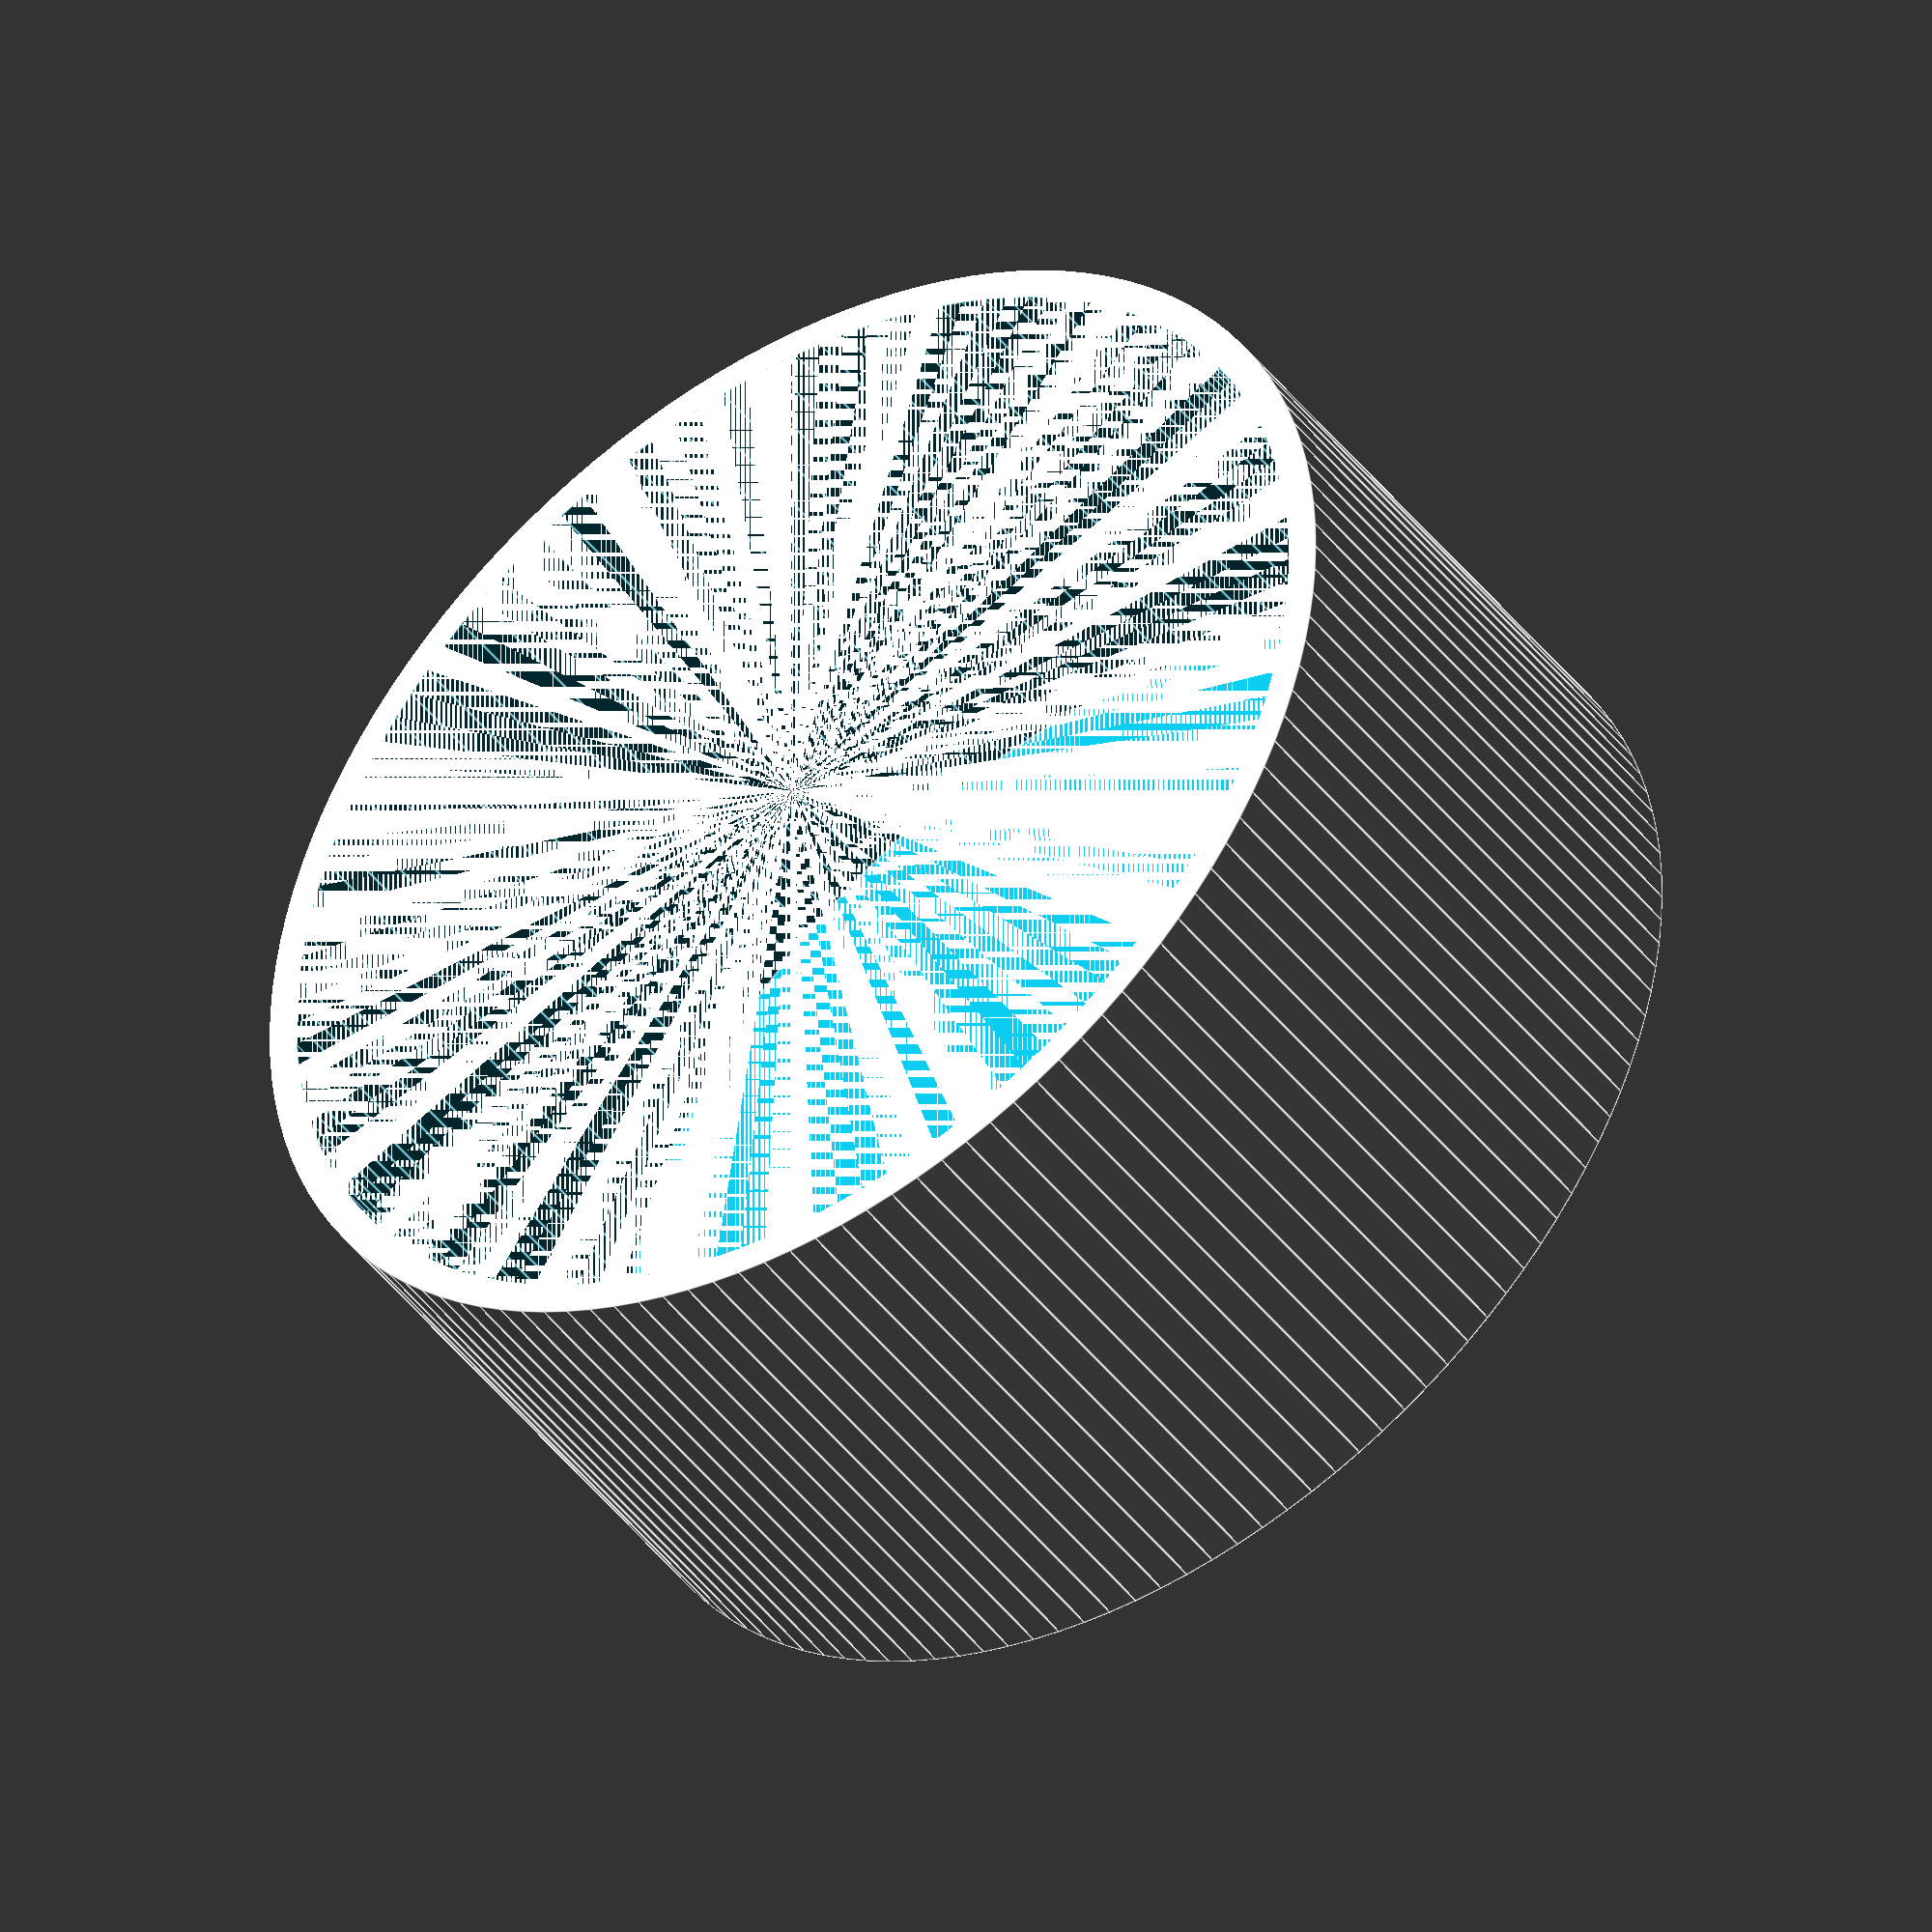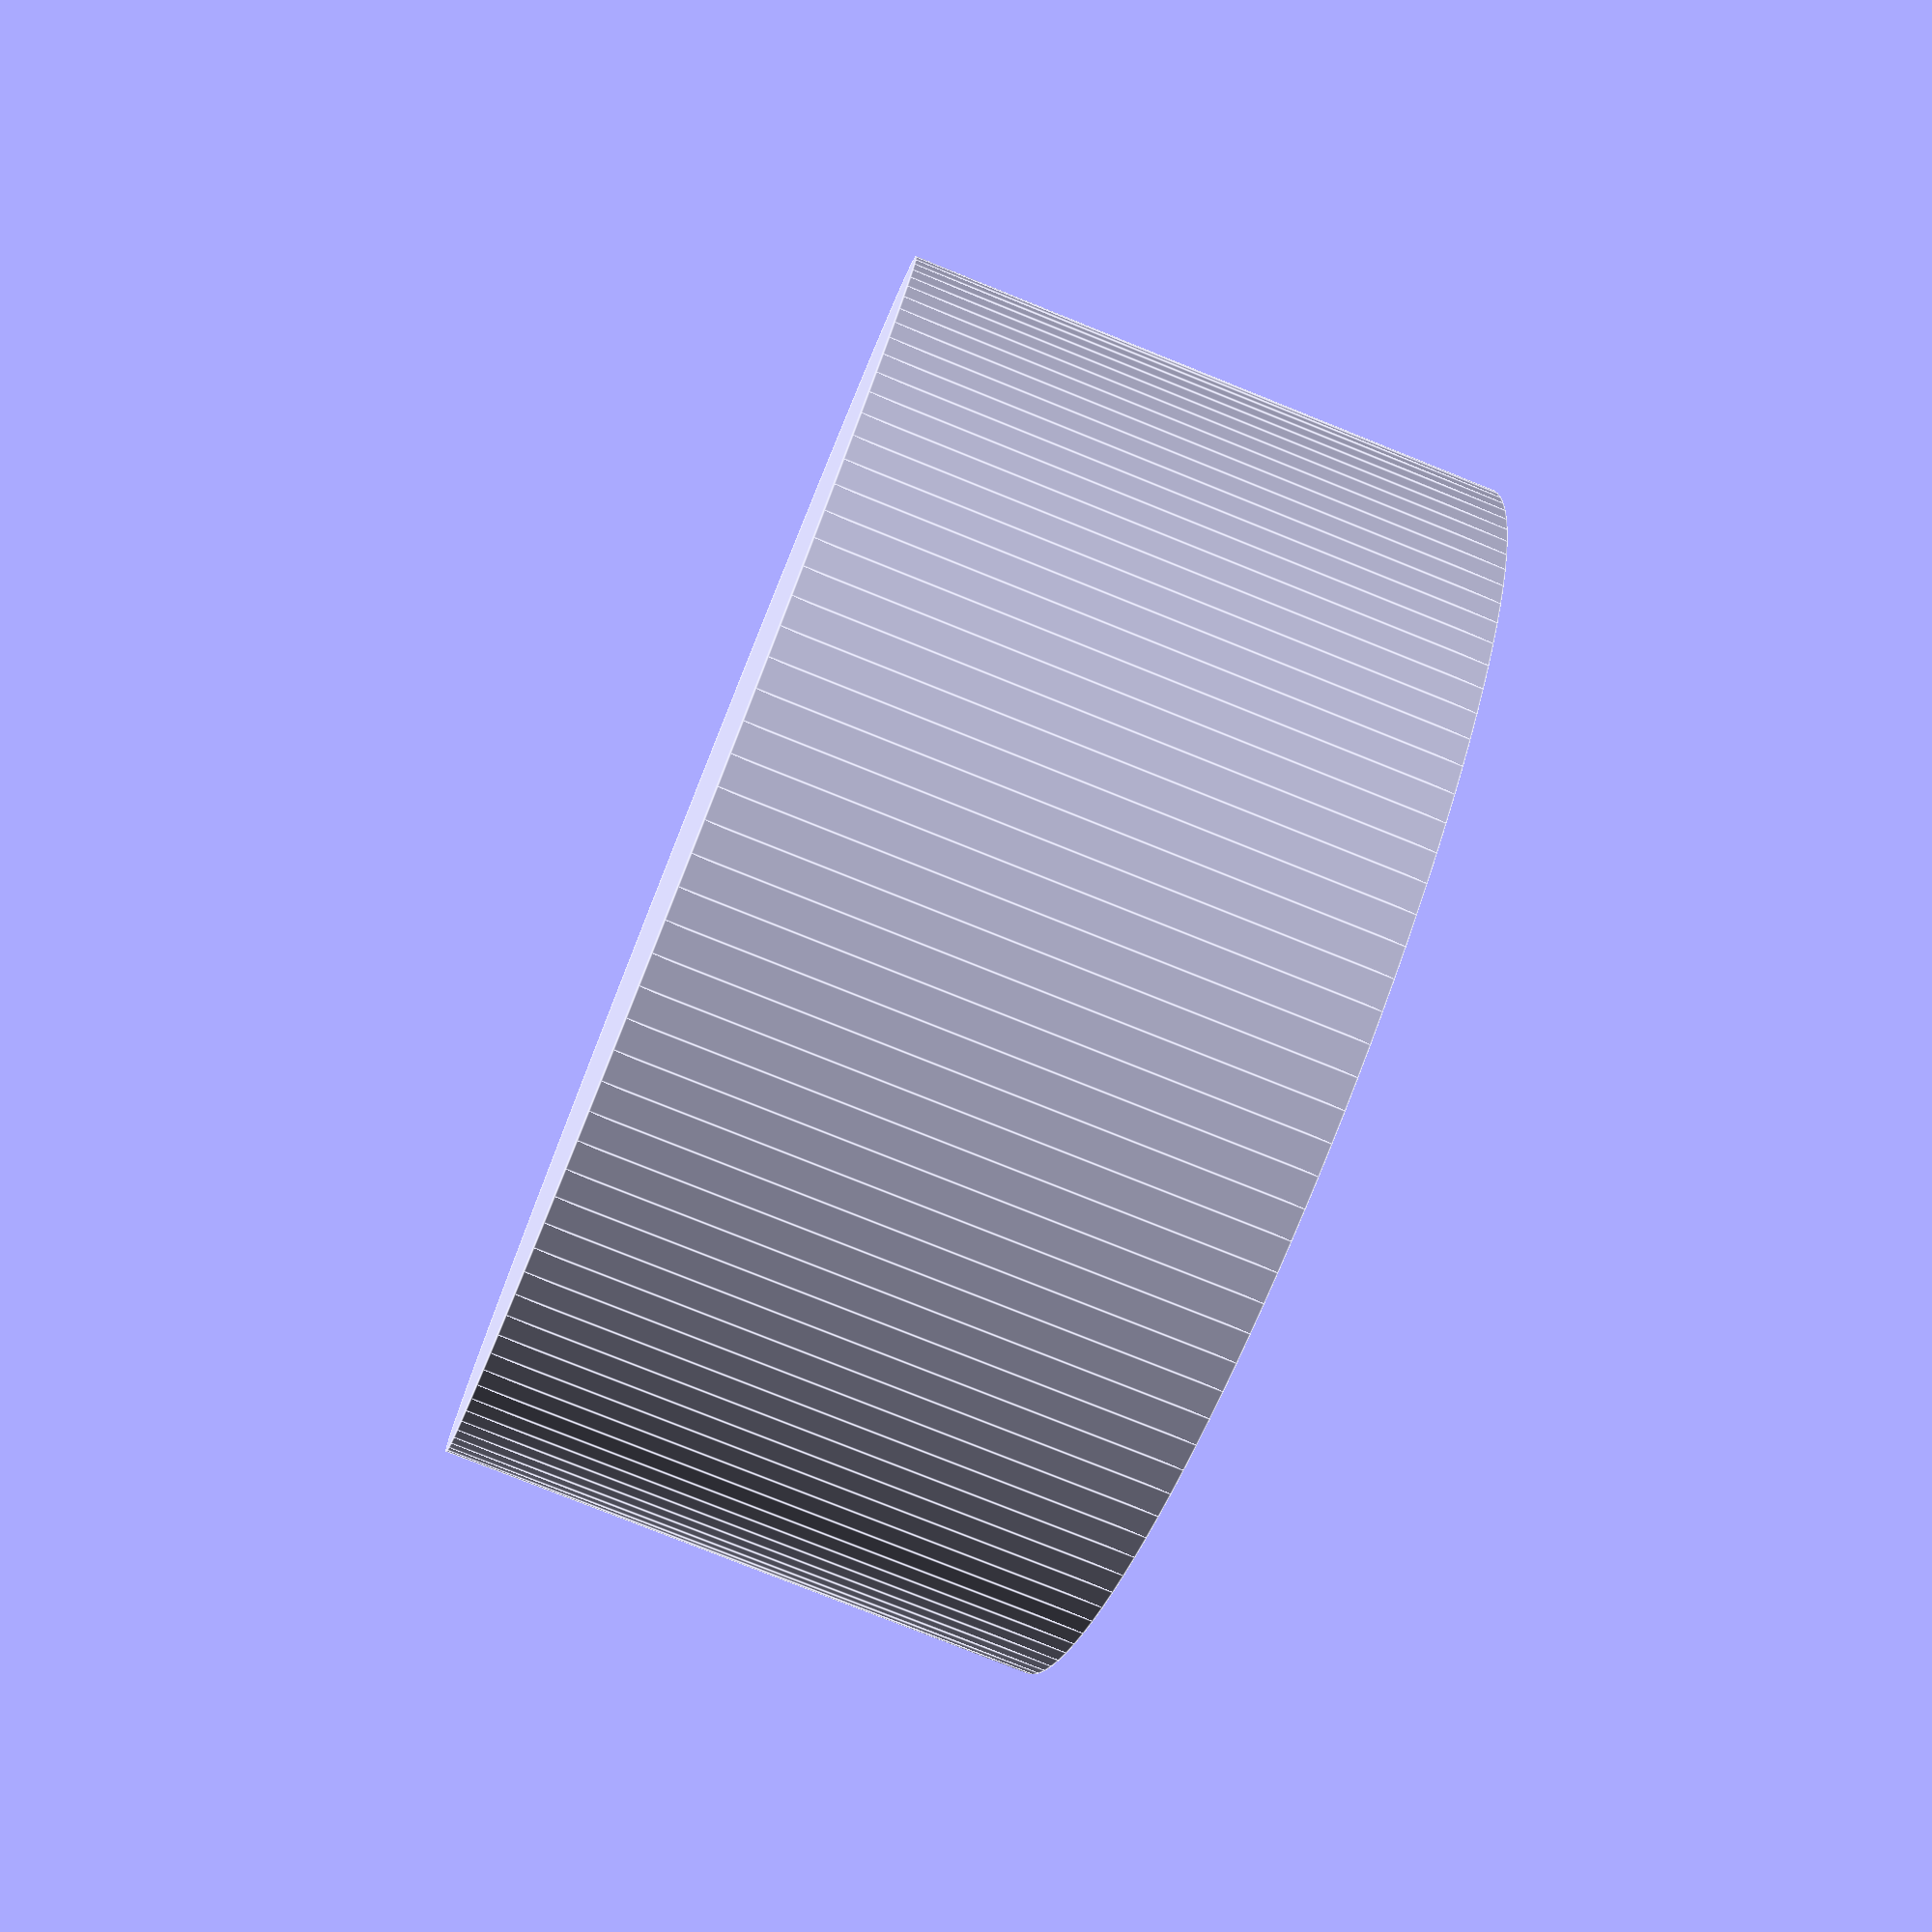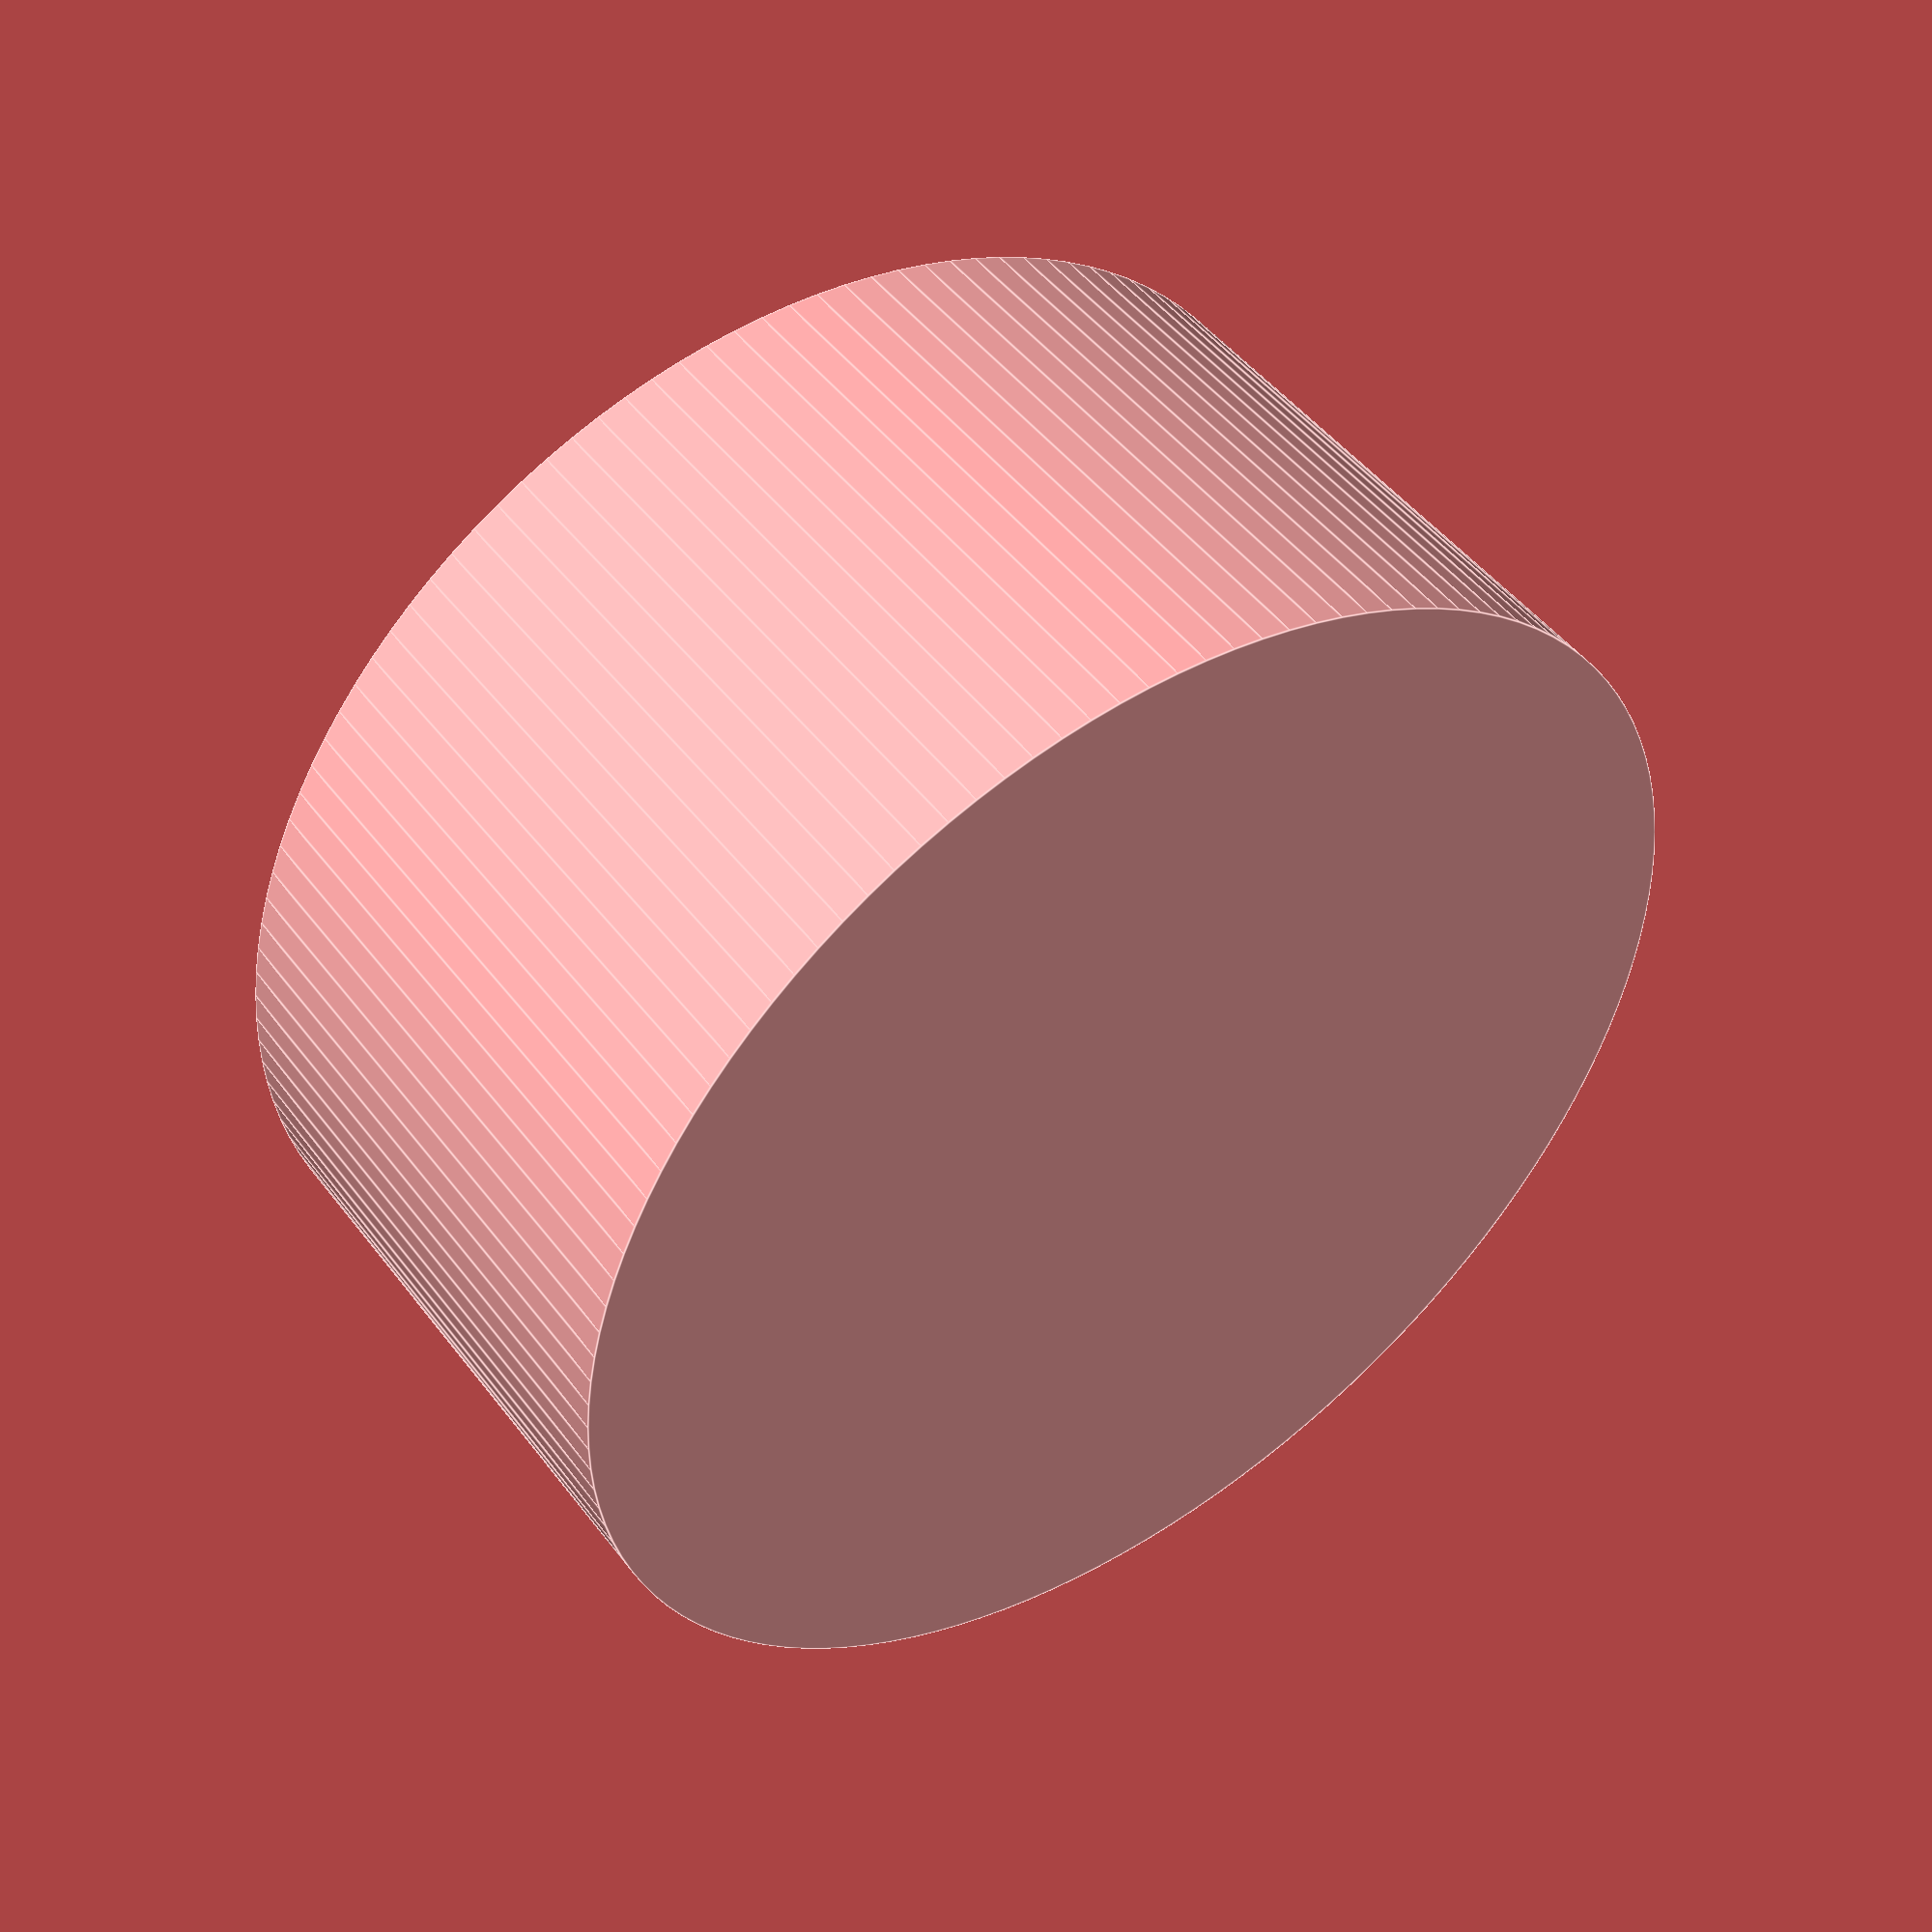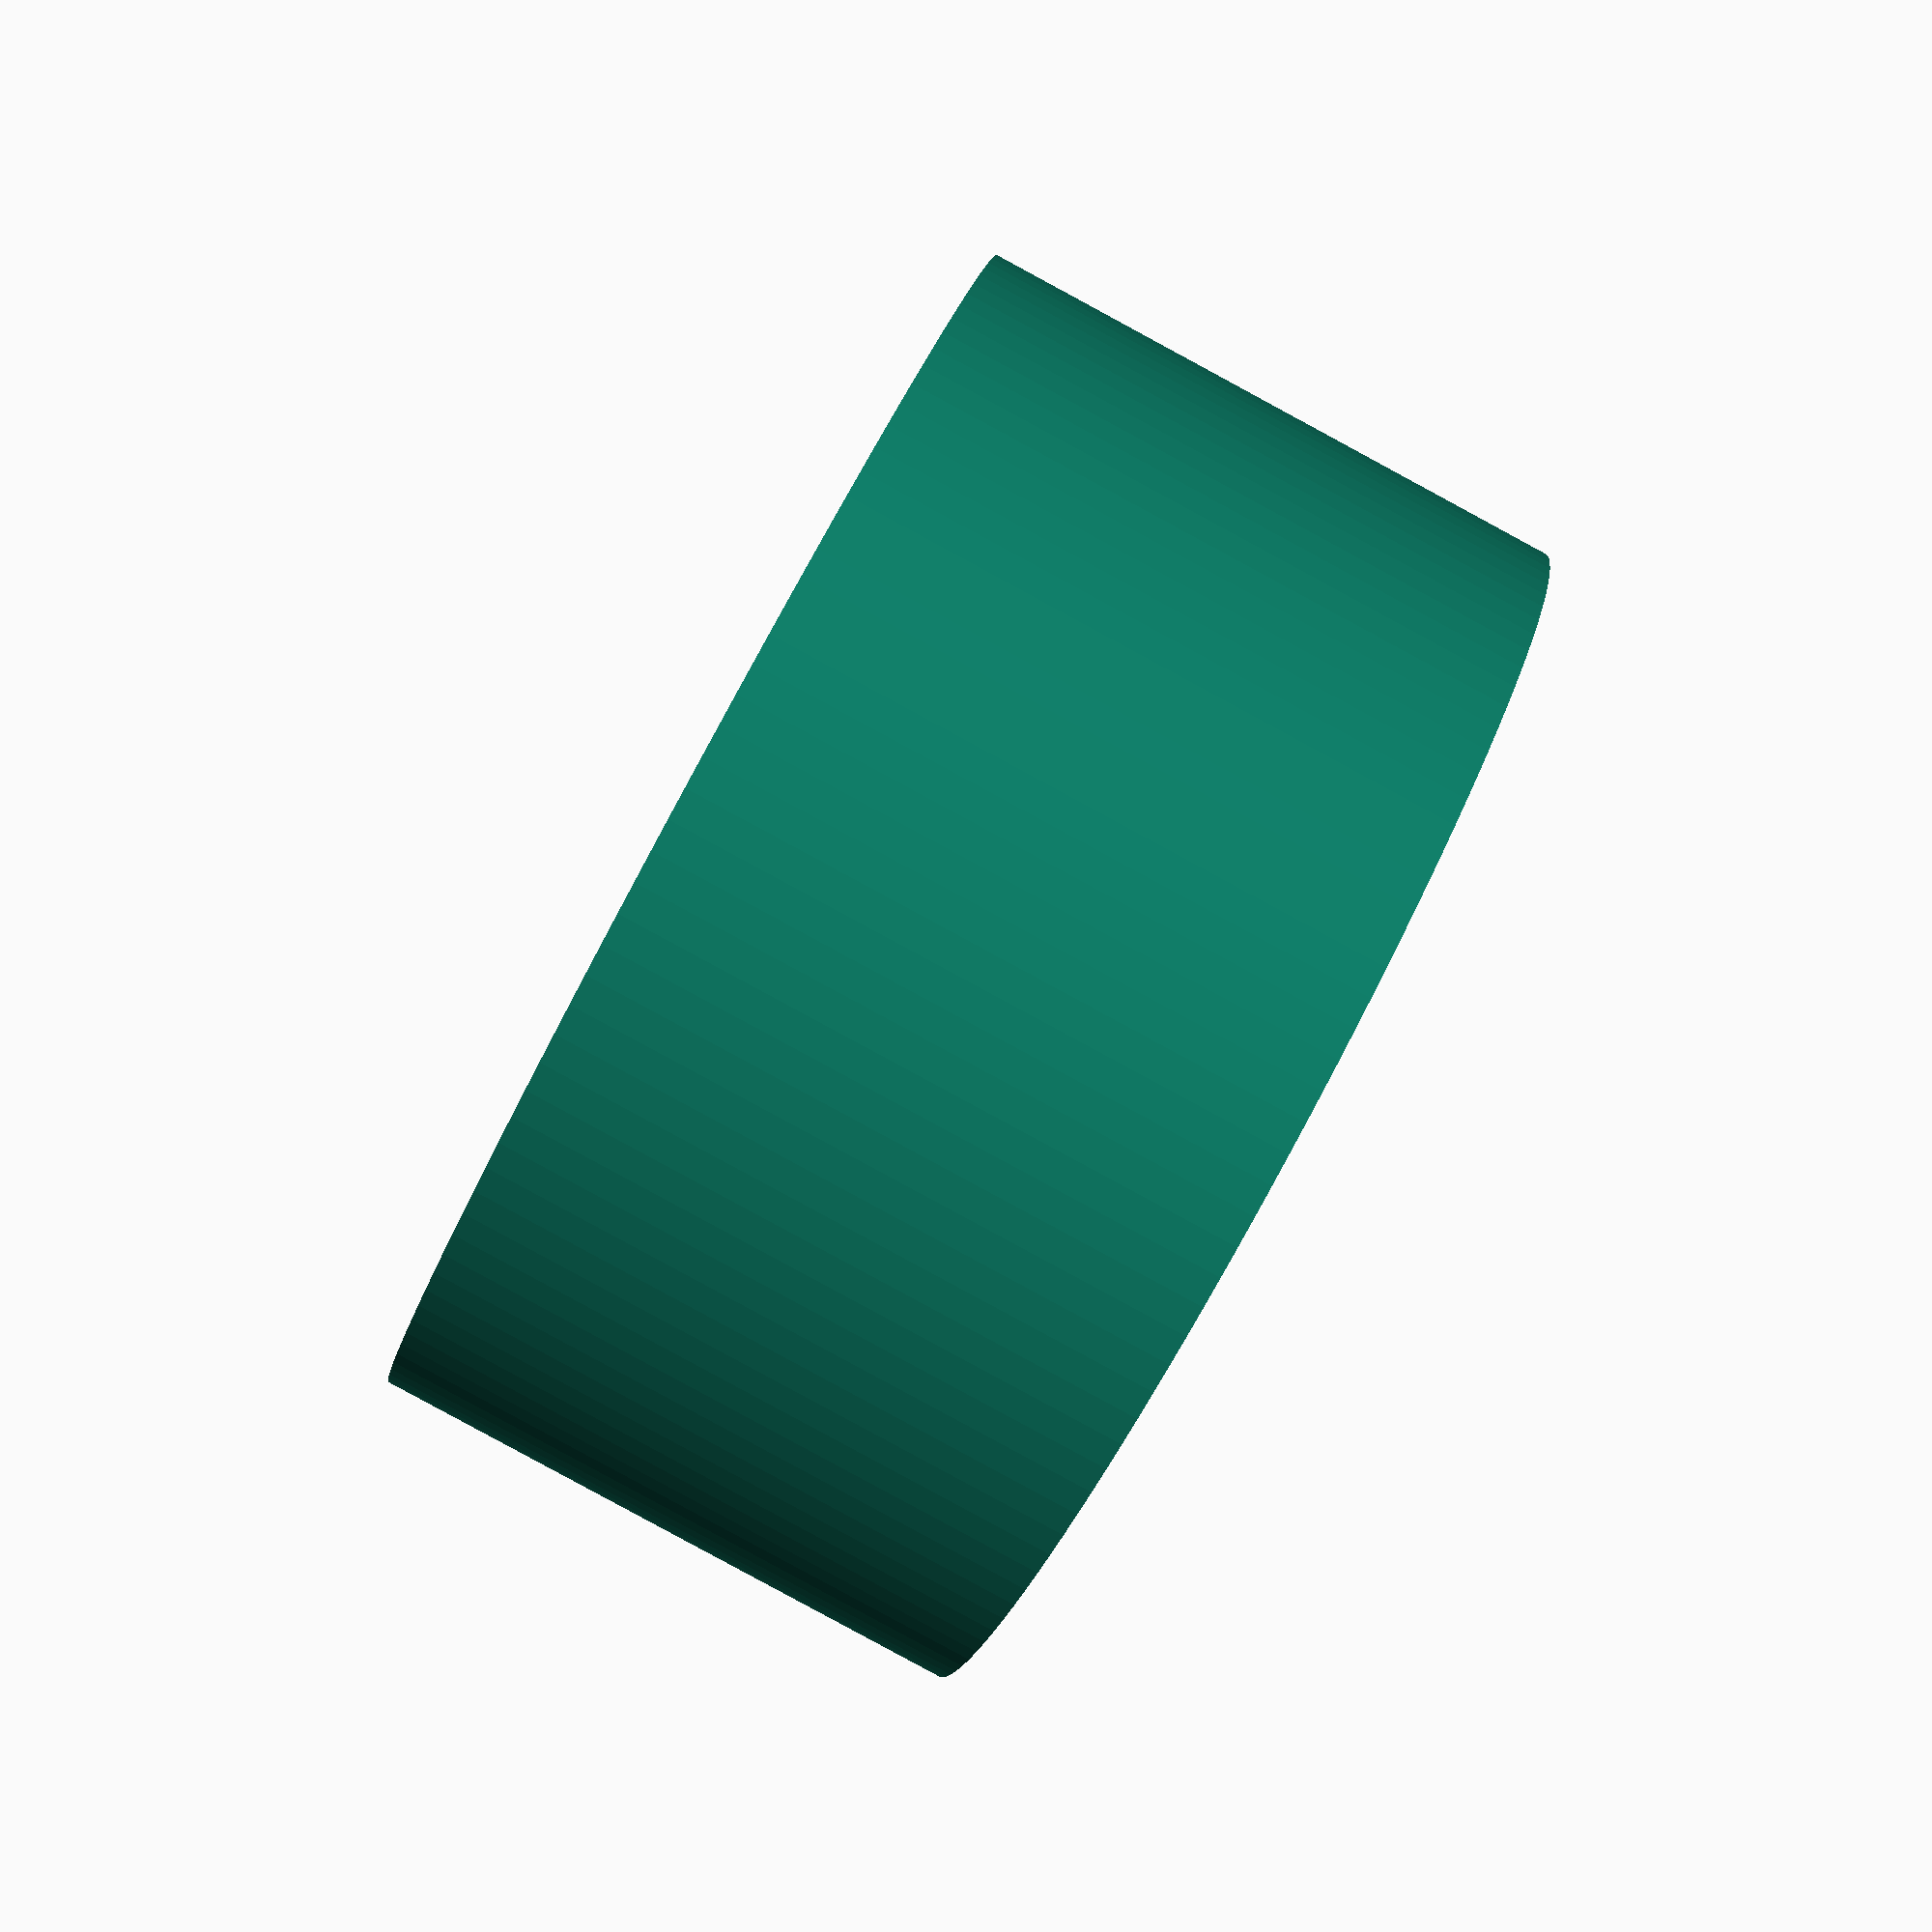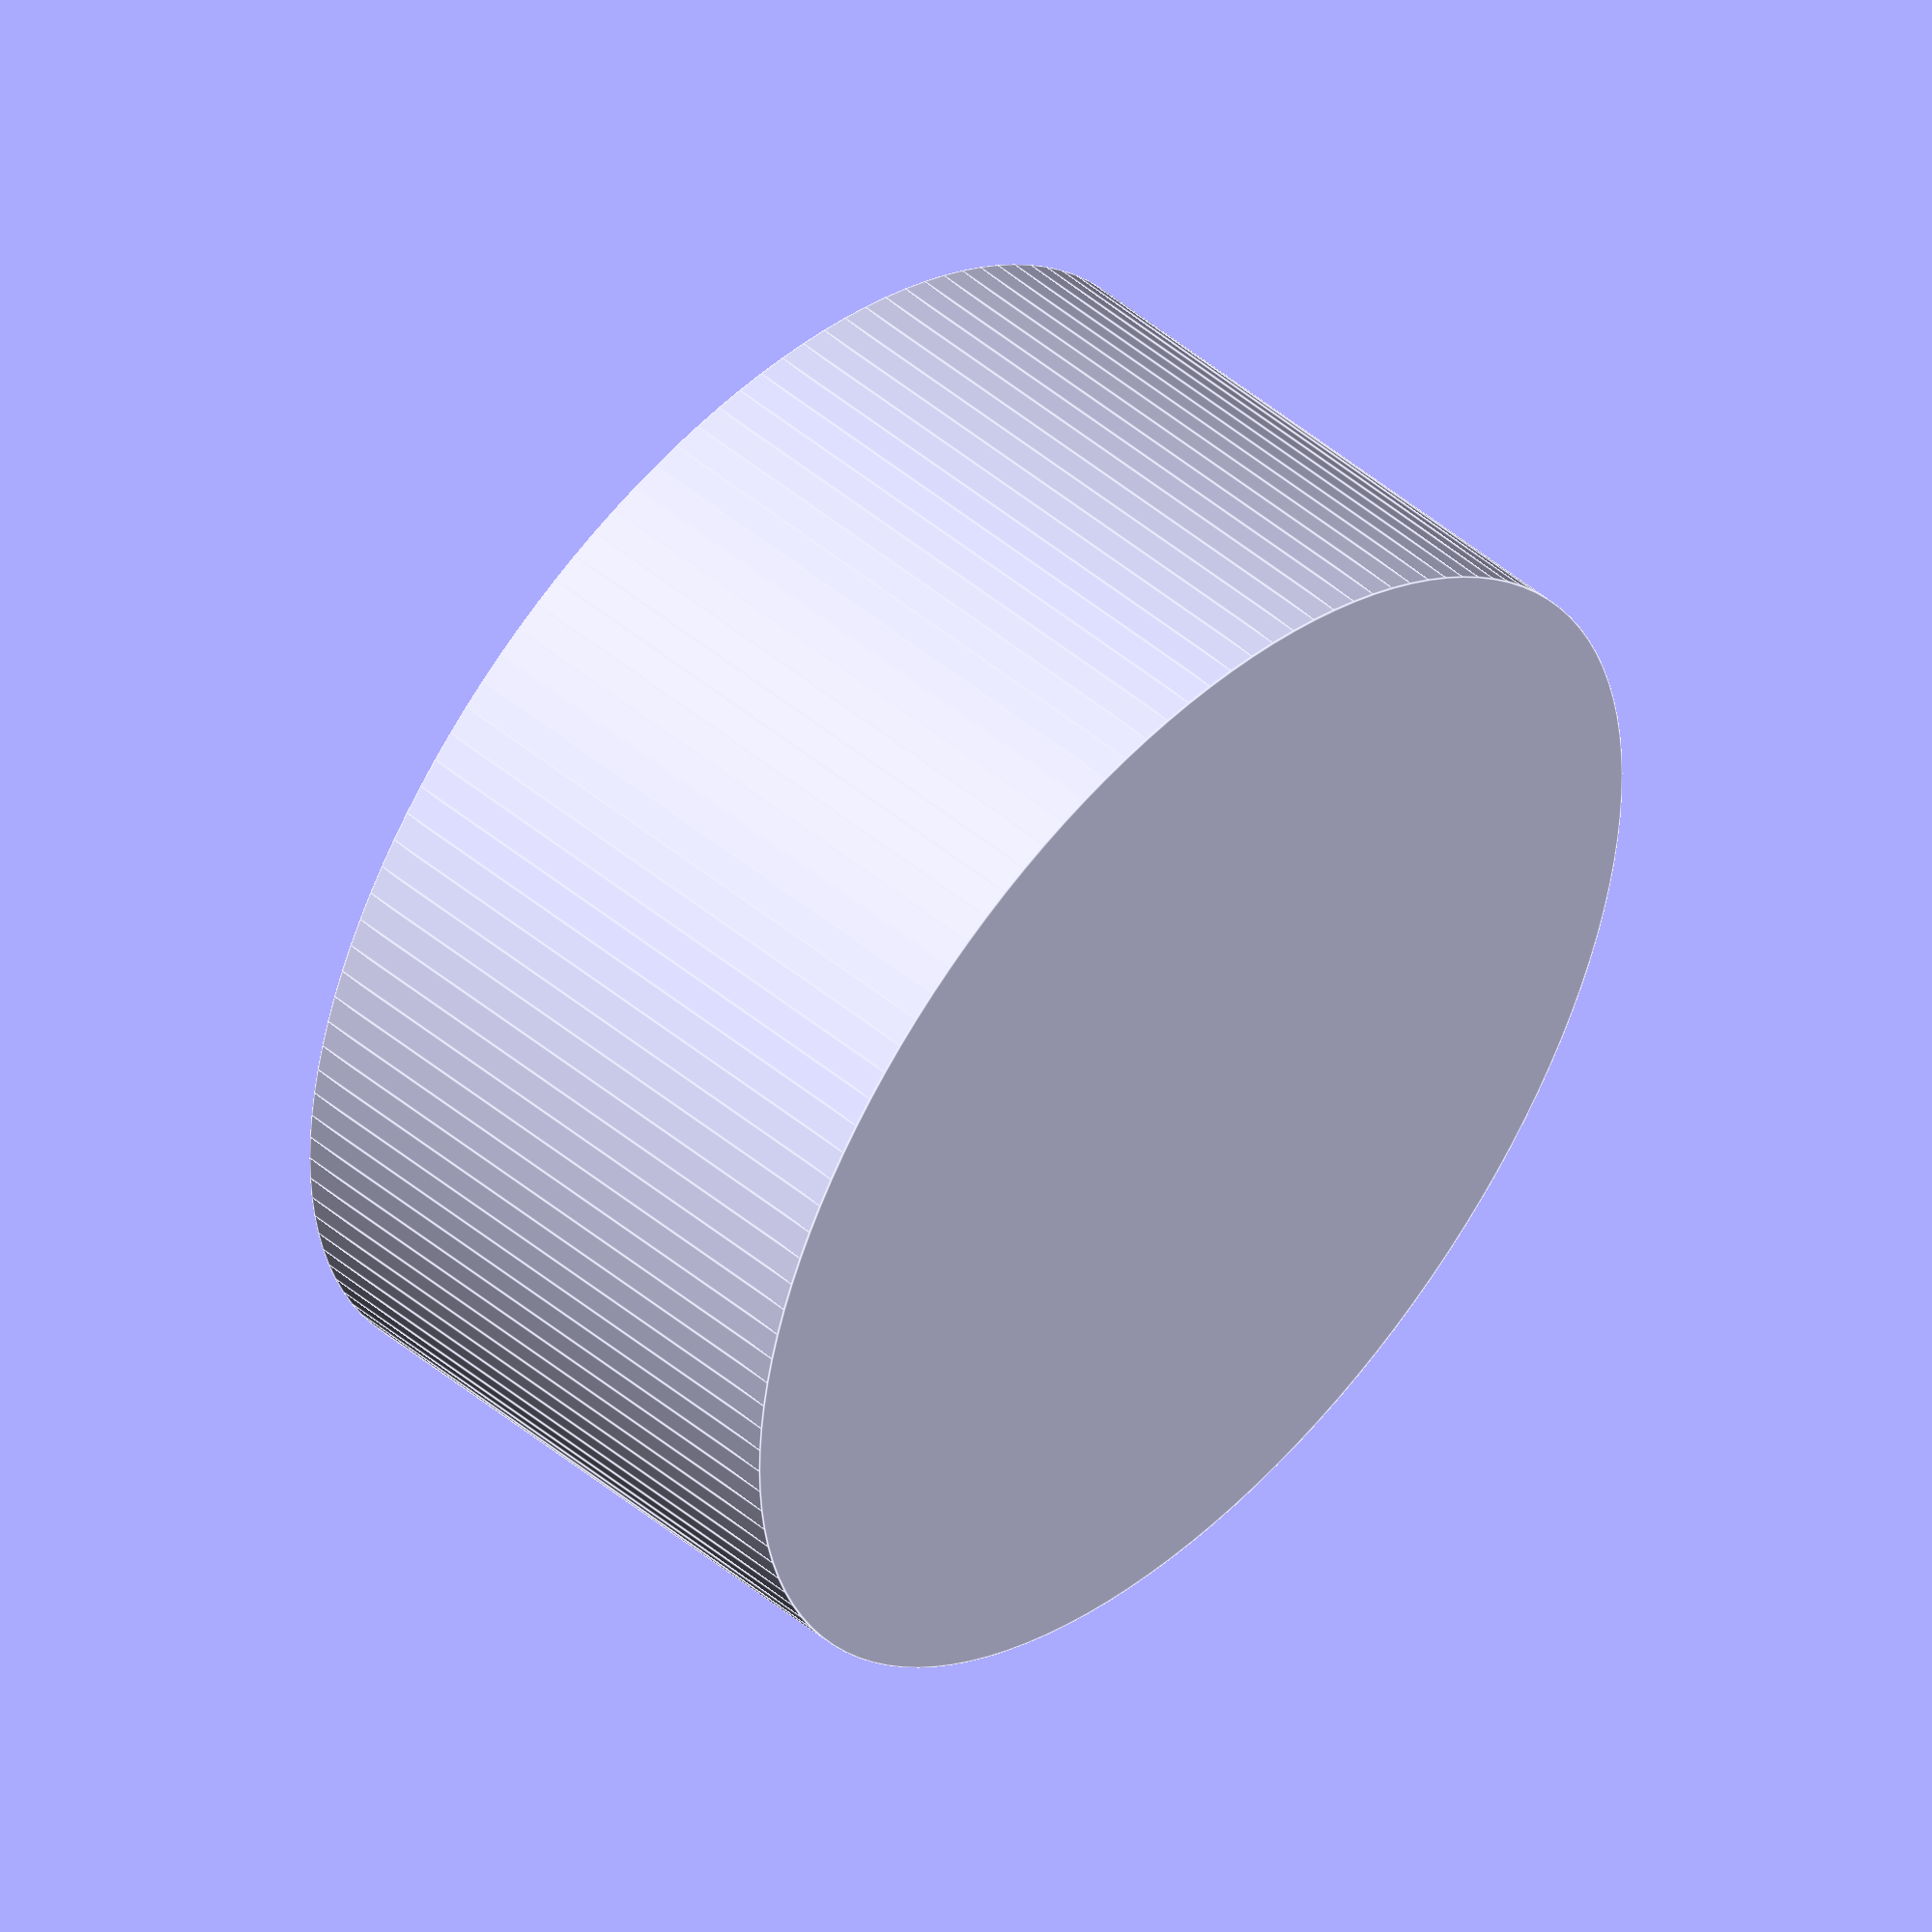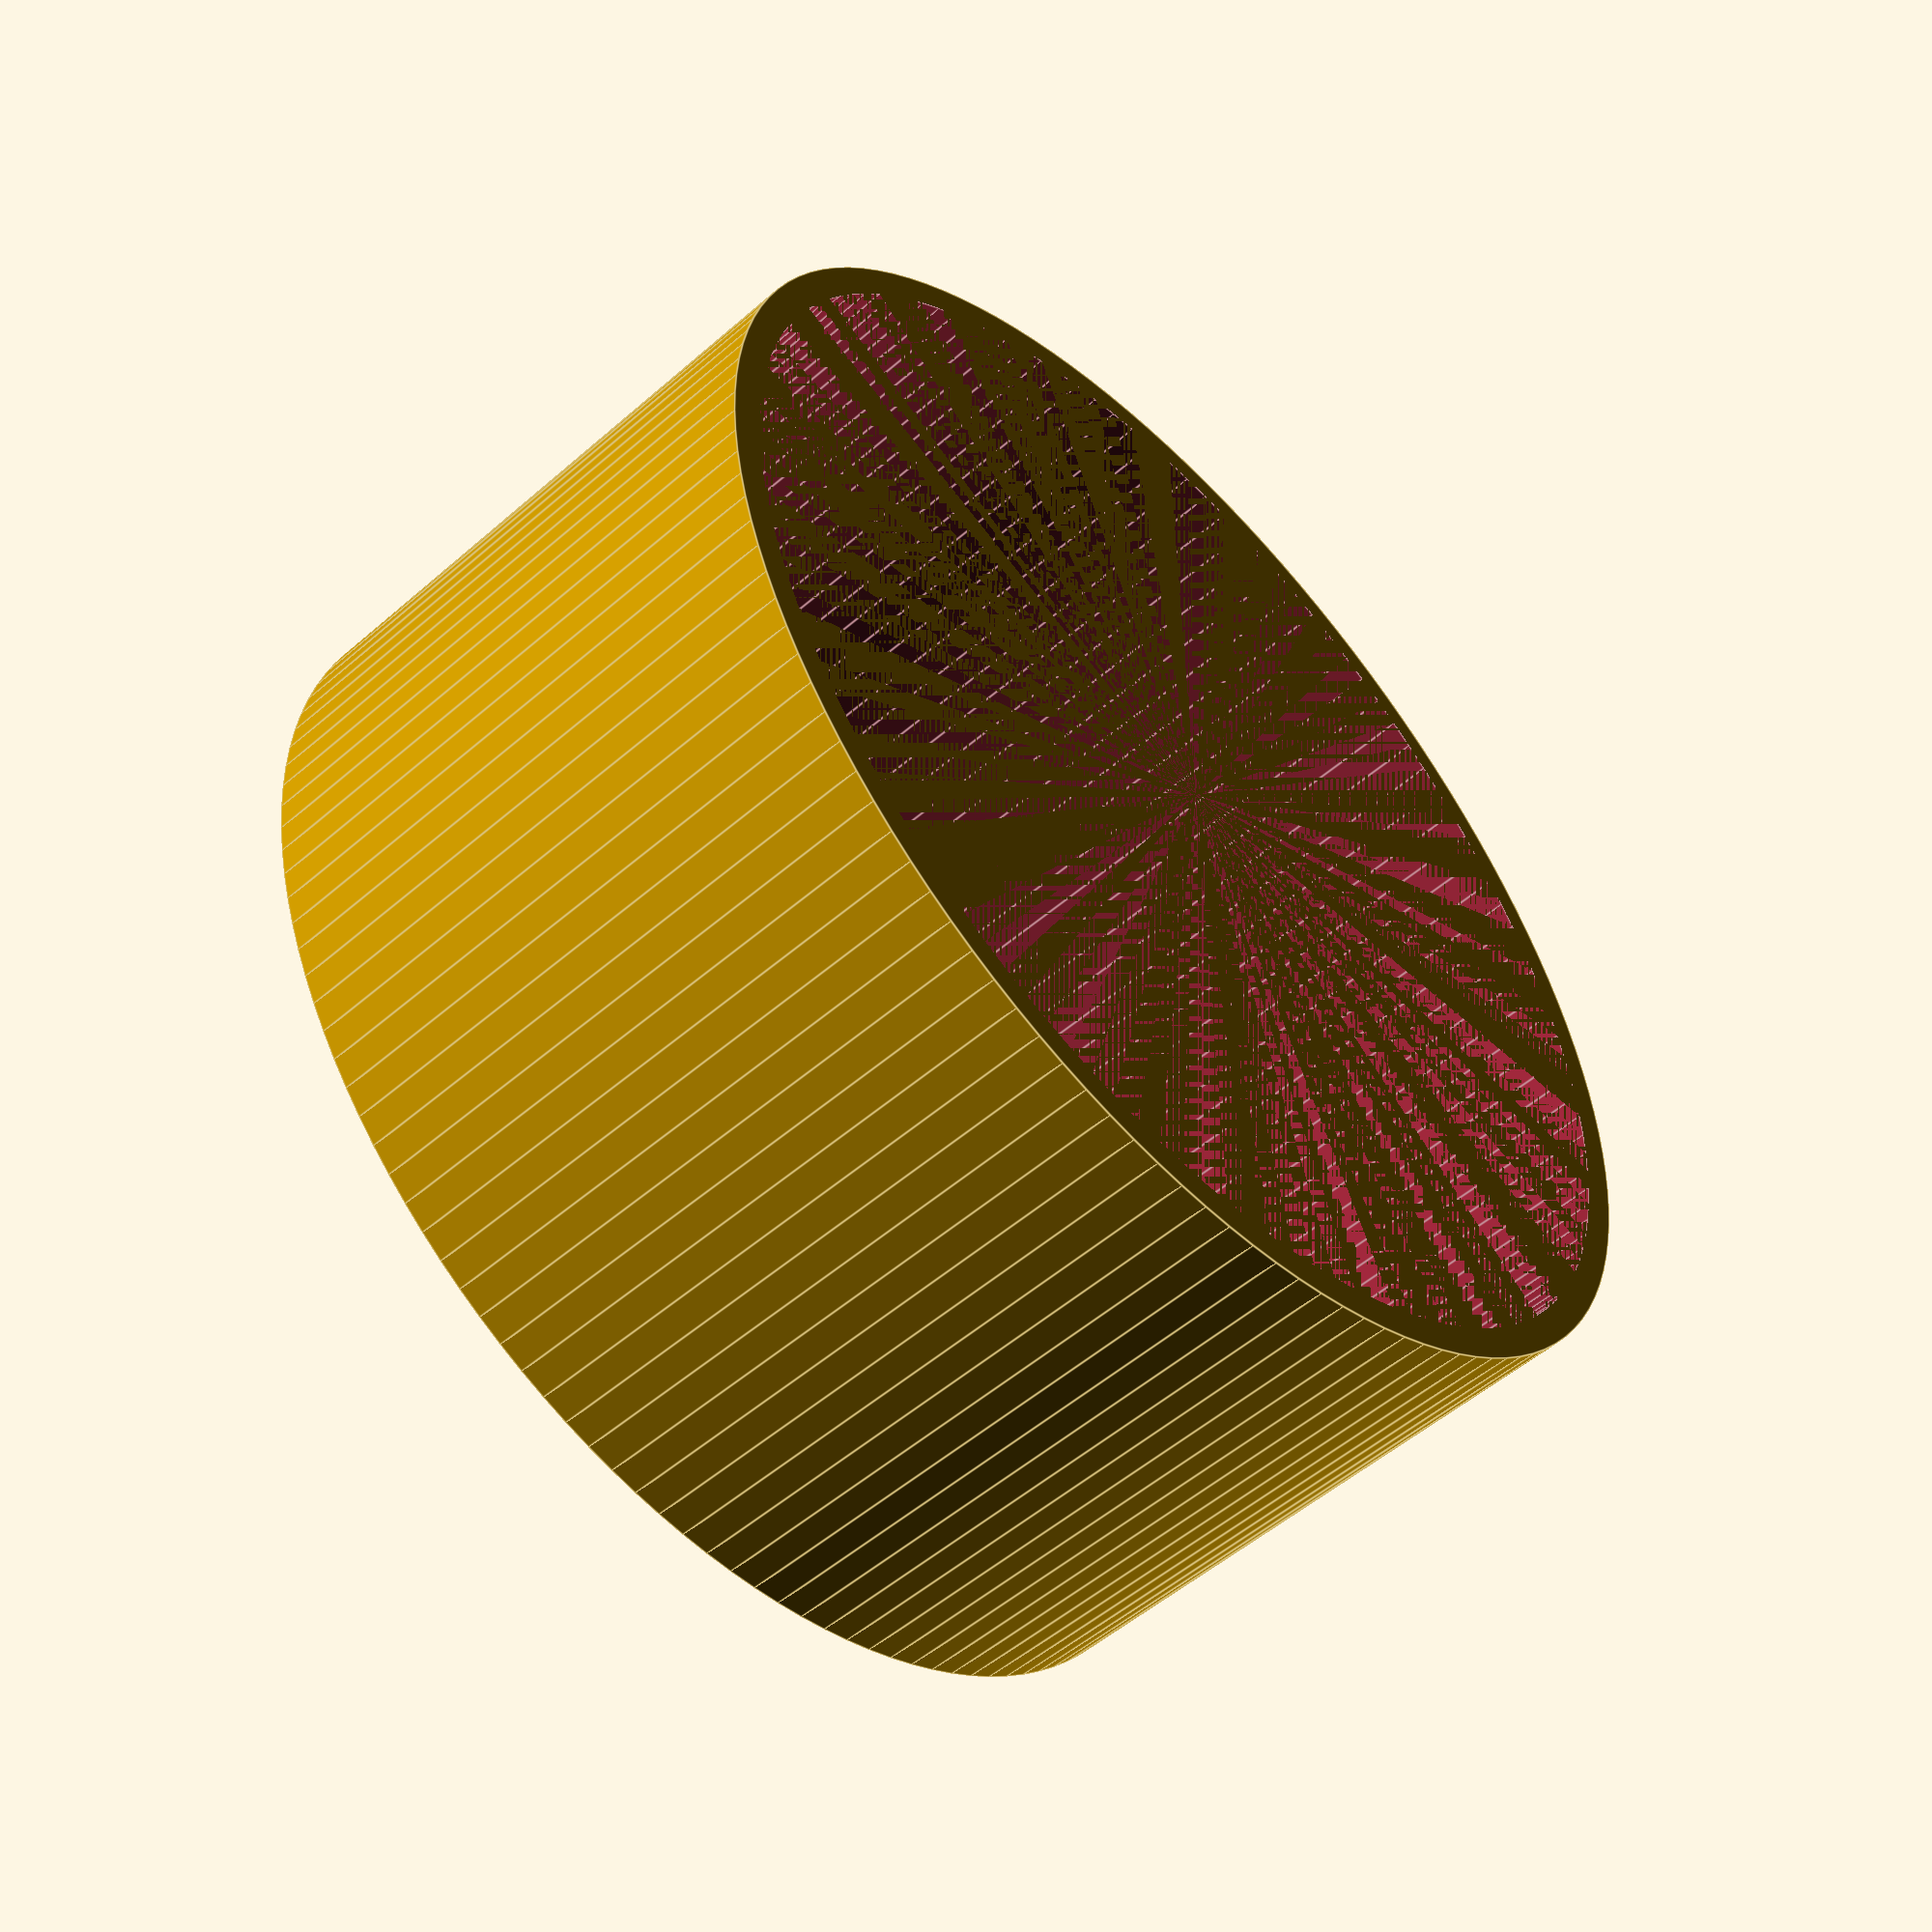
<openscad>
thickness_border=1; //epaisseur de la languette
thickness_device=5; //epaisseur de la boite
length_border=5;
height_device=20;
length_device=25;
border=1;

cjmcu_height=14.6;
cjmcu_width=20.1;
cjmcu_security=0.3;
cjmcu_connector=3.5;
cjmcu_back=4;
cjmcu_border=2;
cjmcu_board=1.6;
cjmcu_stopper=1;

bme_height=14.1;
bme_width=11.1;
bme_security=0.3;
bme_connector=3.5;
bme_back=4;
bme_border=2;
bme_board=1.6;
bme_stopper=1;

function nbhole(length, border)=
    let(nb=floor((length)/(border)))
    (nb-(floor(nb/2)*2)==0) ? nb+1 : nb;


module box() {
    difference() {
        cube([length_device+2*length_border,thickness_device,height_device]);
        translate([0,thickness_border,0]) cube([length_border,thickness_device-2*thickness_border, height_device]);
        translate([length_device+length_border,thickness_border,0]) cube([length_border,thickness_device-2*thickness_border, height_device]);
    }
}

module grille(length, depth, height, border) {
    difference() {
        cube([length+2*border, depth+border,height+2*border]);
        translate([border,0, border]) cube([length, depth,height]);
        translate([border,border,0]) grille_holes(length-2*border, depth, height, border);
        translate([0,border,height+border]) rotate([0,90,0]) grille_holes(height-2*border, depth, length, border);
        #translate([length+border,0,height+border]) rotate([0,90,90]) grille_holes(height-2*border, length+2*border, depth, border);
    }
}

module grille_holes(length, depth, height, border) {
    nb=nbhole(length,border);
    hole=length/nb;
    /*for (j=[0:floor(nb/2)+1]) {
       for (i=[0:2]) {
          translate([(j*2*hole),i*((depth-4*border)/3+border), 0])cube([hole,(depth-4*border)/3,height+2*border]);
       }
    }*/
    for (j=[0:floor(nb/2)+1]) {
       translate([(j*2*hole),0, 0]) #cube([hole,(depth-2*border),height+2*border]);
    }
}
//#######################################################

module cjmcu811_back(height=14, width=20, security=0.2, connector=3.5, back=4, border=2, board=1.6, hole=3, hole_distance=0.5,hole_distance_bottom=1) {
    difference() {
        cube([width+2*security+2*border, back+board, height+2*security+2*border]);
        translate([border, back, border]) cube([width+2*security, board, height+2*security]);
        translate([border, 0, height+border-connector]) cube([width+2*security, back, connector+2*security]);
    }
    translate([border+security+hole_distance+hole/2, back, border+security+hole_distance_bottom+hole/2]) rotate([-90,0,0]) cylinder(d=hole-2*security, h=3*board, $fn=64);
    translate([border+security+width-hole_distance-hole/2, back, border+security+hole_distance_bottom+hole/2]) rotate([-90,0,0]) cylinder(d=hole-2*security, h=3*board, $fn=64);
}

module cjmcu811_connector(height=14, width=20, security=0.2, connector=3.5, depth=12, back=4, border=2) {
    translate([border, -depth, height+border-connector]) cube([width+2*security, depth, connector+2*security]);
}


module cjmcu811_front(height=14, width=20, security=0.2, connector=3.5, back=4, board=1.6, border=2, box_border=1 ,stopper=1,stopper_height=3) {
    difference() {
        cube([width+2*security+2*border+2*box_border, back+stopper+board, height+2*security++2*border+2*box_border]);
        translate([box_border, 0, box_border]) cube([width+2*security+2*border, back+board+stopper, height+2*security+2*border]);
        translate([border+box_border, back+board, height+border+box_border-connector]) cube([width+2*security, stopper, connector+2*security]);
        translate([border+box_border, back+board, border+box_border+security]) cube([width+2*security, stopper, height-connector+2*security-stopper_height]);
    }
}

module box_cjmcu811_back() {
    difference() {
        box();
        translate([(length_device+2*length_border-(cjmcu_width+2*cjmcu_security+2*cjmcu_border))/2,thickness_device,(height_device-(cjmcu_height+2*cjmcu_security+2*cjmcu_border))/2]) {
            cjmcu811_connector(height=cjmcu_height, width=cjmcu_width, security=cjmcu_security, back=cjmcu_back, border=cjmcu_border, depth=thickness_device);
        //cjmcu811_front();
        }
    }
    translate([(length_device+2*length_border-(cjmcu_width+2*cjmcu_security+2*cjmcu_border))/2,thickness_device,(height_device-(cjmcu_height+2*cjmcu_security+2*cjmcu_border))/2]) {
        cjmcu811_back(height=cjmcu_height, width=cjmcu_width, security=cjmcu_security, back=cjmcu_back, border=cjmcu_border);
        //cjmcu811_front();
    }
}

module box_cjmcu811_front(depth=5, border=1, box_security=0.15) {
    cjmcu811_front(height=cjmcu_height+box_security, width=cjmcu_width+box_security, security=cjmcu_security, back=cjmcu_back, border=cjmcu_border, box_border=border);
    translate([0,cjmcu_back+cjmcu_stopper+cjmcu_board-cjmcu_border,0]) grille(cjmcu_width+2*cjmcu_security+2*cjmcu_border+box_security, depth, cjmcu_height+2*cjmcu_security+2*cjmcu_border+box_security, border);
}


//#######################################################

module bme280_back(height=14, width=20, security=0.2, connector=3.5, back=4, border=2, board=1.6, hole=3, hole_distance=1,hole_distance_bottom=1.4) {
    difference() {
        cube([width+2*security+2*border, back+board, height+2*security+2*border]);
        translate([border, back, border]) cube([width+2*security, board, height+2*security]);
        translate([border, 0, height+border-connector]) cube([width+2*security, back, connector+2*security]);
        #translate([border,back-4,border])cube([width-hole_distance-hole-security,4,7]);
    }
    //translate([border+security+hole_distance+hole/2, back, border+security+hole_distance+hole/2]) rotate([-90,0,0]) cylinder(d=hole-2*security, h=3*board, $fn=64);
    translate([border+security+width-hole_distance-hole/2, back, border+security+hole_distance_bottom+hole/2]) rotate([-90,0,0]) cylinder(d=hole-2*security, h=3*board, $fn=64);
}

module bme280_connector(height=14, width=20, security=0.2, connector=3.5, depth=12, back=4, border=2) {
    translate([border, -depth, height+border-connector]) cube([width+2*security, depth, connector+2*security]);
}


module bme280_front(height=14, width=20, security=0.2, connector=3, back=4, board=1.6, border=2, box_border=1 ,stopper=1,stopper_height=3) {
    difference() {
        cube([width+2*security+2*border+2*box_border, back+stopper+board, height+2*security++2*border+2*box_border]);
        translate([box_border, 0, box_border]) cube([width+2*security+2*border, back+board+stopper, height+2*security+2*border]);
        translate([border+box_border, back+board, height+border+box_border-connector]) cube([width+2*security, stopper, connector+2*security]);
        translate([border+box_border, back+board, border+box_border+security]) cube([width+2*security, stopper, height-connector+2*security-stopper_height]);
    }
}

module box_bme280_back() {
    difference() {
        box();
        translate([(length_device+2*length_border-(bme_width+2*bme_security+2*bme_border))/2,thickness_device,(height_device-(bme_height+2*bme_security+2*bme_border))/2]) {
            bme280_connector(height=bme_height, width=bme_width, security=bme_security, back=bme_back, border=bme_border, depth=thickness_device);
            
        //bme280_front();
        }
    }
    translate([(length_device+2*length_border-(bme_width+2*bme_security+2*bme_border))/2,thickness_device,(height_device-(bme_height+2*bme_security+2*bme_border))/2]) {
        bme280_back(height=bme_height, width=bme_width, security=bme_security, back=bme_back, border=bme_border);
        //bme280_front();
    }
}

module box_bme280_front(depth=5, border=1, box_security=0.15) {
    bme280_front(height=bme_height+box_security, width=bme_width+box_security, security=bme_security, back=bme_back, border=bme_border, box_border=border);
    translate([0,bme_back+bme_stopper+bme_board-bme_border,0]) grille(bme_width+2*bme_security+2*bme_border+box_security, depth, bme_height+2*bme_security+2*bme_border+box_security, border);
}

//#######################################################

module led(security=0.3, height=8.5, diameter=5, base=5.6, base_height=1,fake_base=10) {
    if (fake_base>0) translate([0,0,-fake_base]) cylinder(d=base+security, h=fake_base,$fn=64);
    cylinder(d=base+security, h=security+base_height,$fn=64);
    translate([0,0,base_height]) cylinder(d=diameter+security, h=height-diameter/2-base_height,$fn=64);
    translate([0,0,height-diameter/2]) sphere(d=diameter+security,$fn=64);
    
}

module light(diameter=10, base=5, base_height=1, thickness=thickness_device, inside=3, border=2) {
    difference() {
        union() {
            translate([0,0,thickness+base_height-inside]) led(security=0, height=8.5+border, diameter=5+2*border, base=5.6+border,fake_base=0);
            cylinder(d=diameter, h=thickness,$fn=64);
            translate([0,0,thickness])cylinder(d=diameter+2*base, h=base_height,$fn=64);
        }
        translate([0,0,thickness+base_height-inside]) led(fake_base=thickness+base_height);
    }
    
}

//#######################################################


module screw(hole=3.1, diameter=6.5, screw_height=3.2, height=5, width=8) {
    difference() {
        translate([-width/2, -width/2, 0]) cube([width, width,height]);
        translate([0, 0, (height-screw_height)/2])cylinder(d=diameter, h=height, $fn=6);
        cylinder(d=hole,h=height,$fn=32);
    }
}


// ##############################

module support_board(hole=3.1, diam=5, height=5, width=10, base=5) {
    translate([0,0,base]) {
        difference() {
            cylinder(d=diam, h=height, $fn=32);
            cylinder(d=hole, h=height, $fn=32);   
        }
    }
    translate([0,0,base]) rotate([180,0,0]) screw(width=width, height=base);
}

module support_iC880A(diam=5,height=5, width=10, base=5) {
    translate([(width/2)-6.15,(width/2)-2.9,0]) {
        translate([6.15,2.9,0]) rotate([0,0,180])support_board(diam=diam, width=width,height=height, base=base);
        translate([61.15,2.9,0]) rotate([0,0,180])support_board(diam=diam, width=width,height=height, base=base);
        translate([6.15,76.9,0]) rotate([0,0,0]) support_board(diam=diam, width=width,height=height, base=base);
        translate([61.15,76.9,0]) rotate([0,0,0]) support_board(diam=diam, width=width,height=height, base=base);
    }
}
//border=thickness_border,outside_border=5
module box_iC880A(diam=5,height=5.2, width=10, thickness=thickness_device, border=thickness_border,outside_border=5) {
    translate([0,0,-border]) support_iC880A(diam=diam, width=width,height=height, base=thickness_device+2*border);
    translate([-border-outside_border,0,-border]) {
        difference() {
            cube([(61.15-6.15)+width+2*border+2*outside_border,(76.9-2.9)+width+border+outside_border , thickness+2*border]);
            translate([border+outside_border,0,0]) cube([(61.15-6.15)+width,(76.9-2.9)+width , thickness+2*border]);
            translate([0,(76.9-2.9)+width+border,border]) cube([(61.15-6.15)+width+2*border+2*outside_border,outside_border , thickness]);
            translate([0,0,border]) cube([outside_border,(76.9-2.9)+width+border+outside_border , thickness]);
            #translate([(61.15-6.15)+width+2*border+outside_border,0,border]) cube([outside_border,(76.9-2.9)+width+border+outside_border , thickness]);
            
        }
    }
}

// #############################

// CO2 Sensor 1.2
co2_width=32;
co2_length=42;
co2_fix_hole=3;
co2_fix_diam=6;
co2_fix_border=3.5;
co2_sensor_diam=20;
co2_sensor_length=8;
co2_sensor_top_diam=13;
co2_sensor_top_border=2;
co2_sensor_top_height=6;
co2_board_top=7;
co2_sensor_height=27;

module box_co2_protection(security=0.2,border=1, top=5,thickness=1,box_thickness=2.5) {
    height=co2_sensor_height+top-((co2_board_top+thickness+box_thickness)+(box_thickness+thickness));
    diam=co2_sensor_diam+co2_sensor_top_diam+2*co2_sensor_top_border+security;
    difference() {
        cylinder(d=diam+2*border, h=height+border, $fn=128);
        cylinder(d=diam, h=height, $fn=128);
    }
}

module segment(diam=30, height=10, angle=2, int=20) {
    difference() {
        cylinder(d=diam, h=height, $fn=128);
        cylinder(d=int, h=height, $fn=128);
    }
        
}

module round_border(diam=10, height=1) {
    difference() {
        translate([-diam/2, -diam/2, 0]) cube([diam, diam, height]);
        cylinder(d=diam, h=height, $fn=64);
        translate([-diam/2, -diam/2, 0]) cube([diam, diam/2, height]);
        translate([0, 0, 0]) cube([diam/2, diam/2, height]);
    }
}

module box_co2_sensor_top(thickness=1,border=3, width=8, height=2.5) {
    difference() {
        union() {
            translate([-width,-width,0]) cube([co2_width+2*border+2*width, co2_length+2*border+2*width, thickness]);
            difference() {
                translate([0,0,thickness]) cube([co2_width+2*border, co2_length+2*border, height]);           
                translate([border, border, thickness]) cube([co2_width, co2_length, height]);
            }
            translate([border+co2_fix_border, border+co2_fix_border, thickness]) cylinder(d=co2_fix_diam, h=height, $fn=32);
            translate([border+co2_width-co2_fix_border, border+co2_fix_border, thickness]) cylinder(d=co2_fix_diam, h=height, $fn=32);
            translate([border+co2_fix_border, border+co2_length-co2_fix_border, thickness]) cylinder(d=co2_fix_diam, h=height, $fn=32);
            translate([border+co2_width-co2_fix_border, border+co2_length-co2_fix_border, thickness]) cylinder(d=co2_fix_diam, h=height, $fn=32);
        }
        translate([border+co2_fix_border, border+co2_fix_border, 0]) cylinder(d=co2_fix_hole, h=height+thickness, $fn=32);
        translate([border+co2_width-co2_fix_border, border+co2_fix_border, 0]) cylinder(d=co2_fix_hole, h=height+thickness, $fn=32);
        translate([border+co2_fix_border, border+co2_length-co2_fix_border, 0]) cylinder(d=co2_fix_hole, h=height+thickness, $fn=32);
        translate([border+co2_width-co2_fix_border, border+co2_length-co2_fix_border, 0]) cylinder(d=co2_fix_hole, h=height+thickness, $fn=32);
        translate([border+co2_width/2, border+co2_sensor_length, 0]) cylinder(d=co2_sensor_diam, h=thickness+height, $fn=32);
        
        
        translate([-width/2,-width/2,0]) rotate([0,0,90]) round_border(diam=width, height=thickness);
        translate([co2_width+2*border+width/2,-width/2,0]) rotate([0,0,180]) round_border(diam=width, height=thickness);
        translate([co2_width+2*border+width/2,co2_length+2*border+width/2,0]) rotate([0,0,270]) round_border(diam=width, height=thickness);
        translate([-width/2,co2_length+2*border+width/2,0]) rotate([0,0,0]) round_border(diam=width, height=thickness);
    }
    difference() {
        translate([border+co2_width/2, border+co2_sensor_length, -co2_sensor_top_height]) cylinder(d=co2_sensor_diam+co2_sensor_top_diam+2*co2_sensor_top_border, h=co2_sensor_top_height, $fn=128);
        translate([border+co2_width/2, border+co2_sensor_length, -co2_sensor_top_height]) cylinder(d=co2_sensor_diam+co2_sensor_top_diam, h=co2_sensor_top_height, $fn=32);
    }
}

module box_co2_sensor_bottom(thickness=1,border=3, width=8, height=2.5) {
    picot_height=co2_board_top+thickness+height;
    difference() {
        union() {
            difference() {
                union() {
                    translate([-width,-width,0]) cube([co2_width+2*border+2*width, co2_length+2*border+2*width, thickness]);
                    translate([0,0,thickness]) cube([co2_width+2*border, co2_length+2*border, height]); 
                }          
                translate([border, border, 0]) cube([co2_width, co2_length, height+thickness]);
            }
            translate([border+co2_fix_border, border+co2_fix_border, -co2_board_top]) cylinder(d=co2_fix_diam, h=co2_board_top+height+thickness, $fn=32);
            translate([border+co2_width-co2_fix_border, border+co2_fix_border, -co2_board_top]) cylinder(d=co2_fix_diam, h=co2_board_top+height+thickness, $fn=32);
            translate([border+co2_fix_border, border+co2_length-co2_fix_border, -co2_board_top]) cylinder(d=co2_fix_diam, h=co2_board_top+height+thickness, $fn=32);
            translate([border+co2_width-co2_fix_border, border+co2_length-co2_fix_border,-co2_board_top]) cylinder(d=co2_fix_diam, h=co2_board_top+height+thickness, $fn=32);
            translate([border,border,0]) cube([co2_fix_border,co2_fix_border,height+thickness]);
            translate([border+co2_width-co2_fix_border,border,0]) cube([co2_fix_border,co2_fix_border,height+thickness]);
            translate([border,border+co2_length-co2_fix_border,0]) cube([co2_fix_border,co2_fix_border,height+thickness]);
            translate([border+co2_width-co2_fix_border,border+co2_length-co2_fix_border,0]) cube([co2_fix_border,co2_fix_border,height+thickness]);
        }
        translate([border+co2_fix_border, border+co2_fix_border, -co2_board_top]) cylinder(d=co2_fix_hole, h=co2_board_top+height+thickness, $fn=32);
        translate([border+co2_width-co2_fix_border, border+co2_fix_border, -co2_board_top]) cylinder(d=co2_fix_hole, h=co2_board_top+height+thickness, $fn=32);
        translate([border+co2_fix_border, border+co2_length-co2_fix_border, -co2_board_top]) cylinder(d=co2_fix_hole, h=co2_board_top+height+thickness, $fn=32);
        translate([border+co2_width-co2_fix_border, border+co2_length-co2_fix_border, -co2_board_top]) cylinder(d=co2_fix_hole, h=co2_board_top+height+thickness, $fn=32);
        #translate([border+co2_width/2, border+co2_sensor_length, 0]) cylinder(d=co2_sensor_diam, h=thickness+height, $fn=32);
        
    }
}


// ############################

box_cjmcu811_back();
box_cjmcu811_front();
box_bme280_back();
box_bme280_front();

box_co2_sensor_bottom();
box_co2_sensor_top();
!box_co2_protection();
round_border();
led();
light();
box_iC880A();
screw();
</openscad>
<views>
elev=43.7 azim=148.7 roll=214.4 proj=o view=edges
elev=258.0 azim=210.7 roll=111.9 proj=p view=edges
elev=313.2 azim=113.5 roll=325.1 proj=p view=edges
elev=266.4 azim=230.0 roll=298.4 proj=p view=solid
elev=311.6 azim=295.1 roll=312.9 proj=o view=edges
elev=232.2 azim=251.1 roll=46.7 proj=p view=edges
</views>
